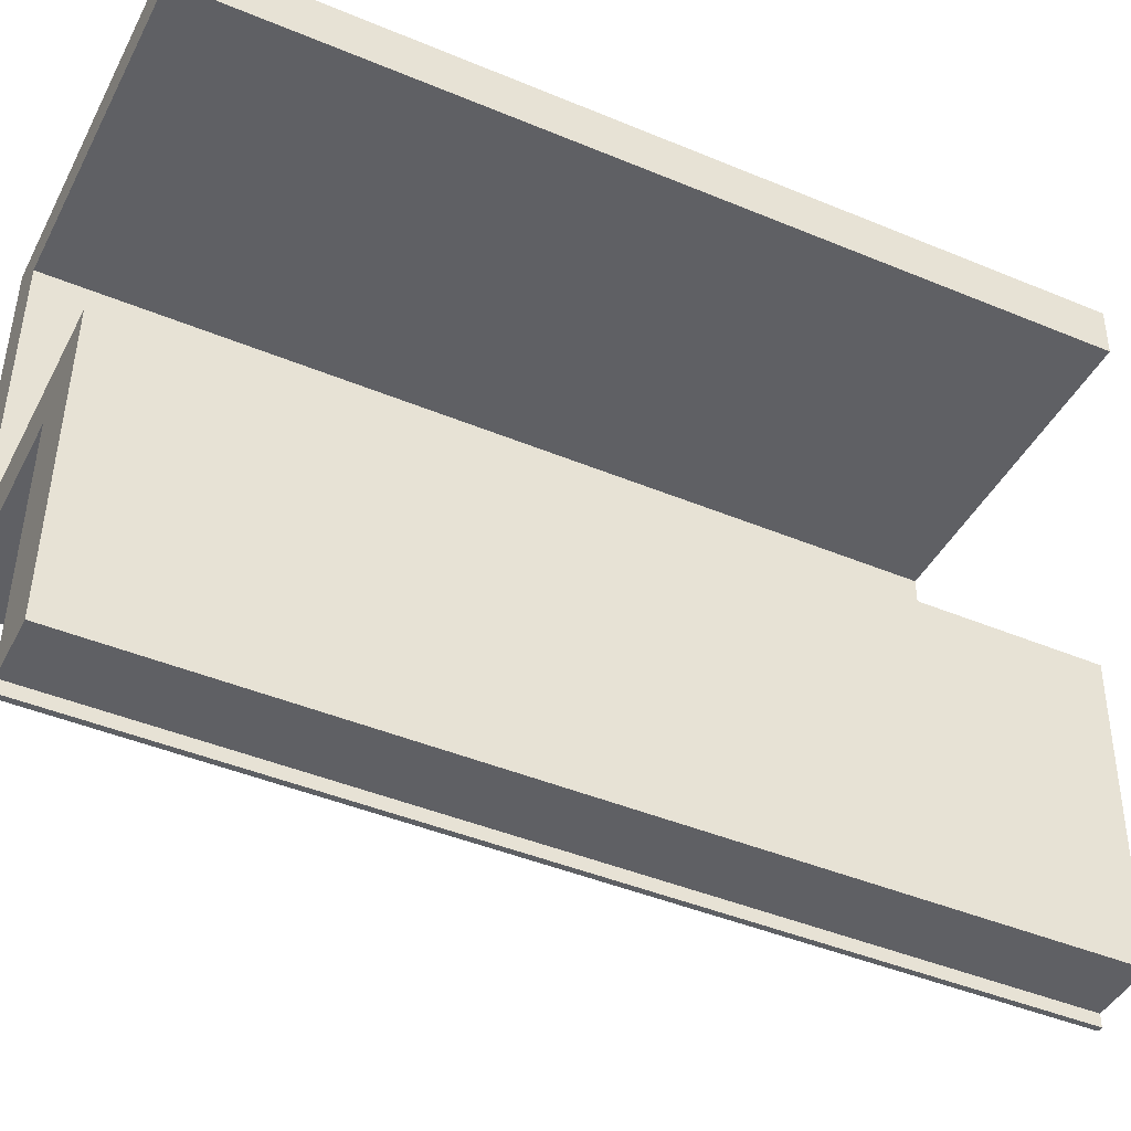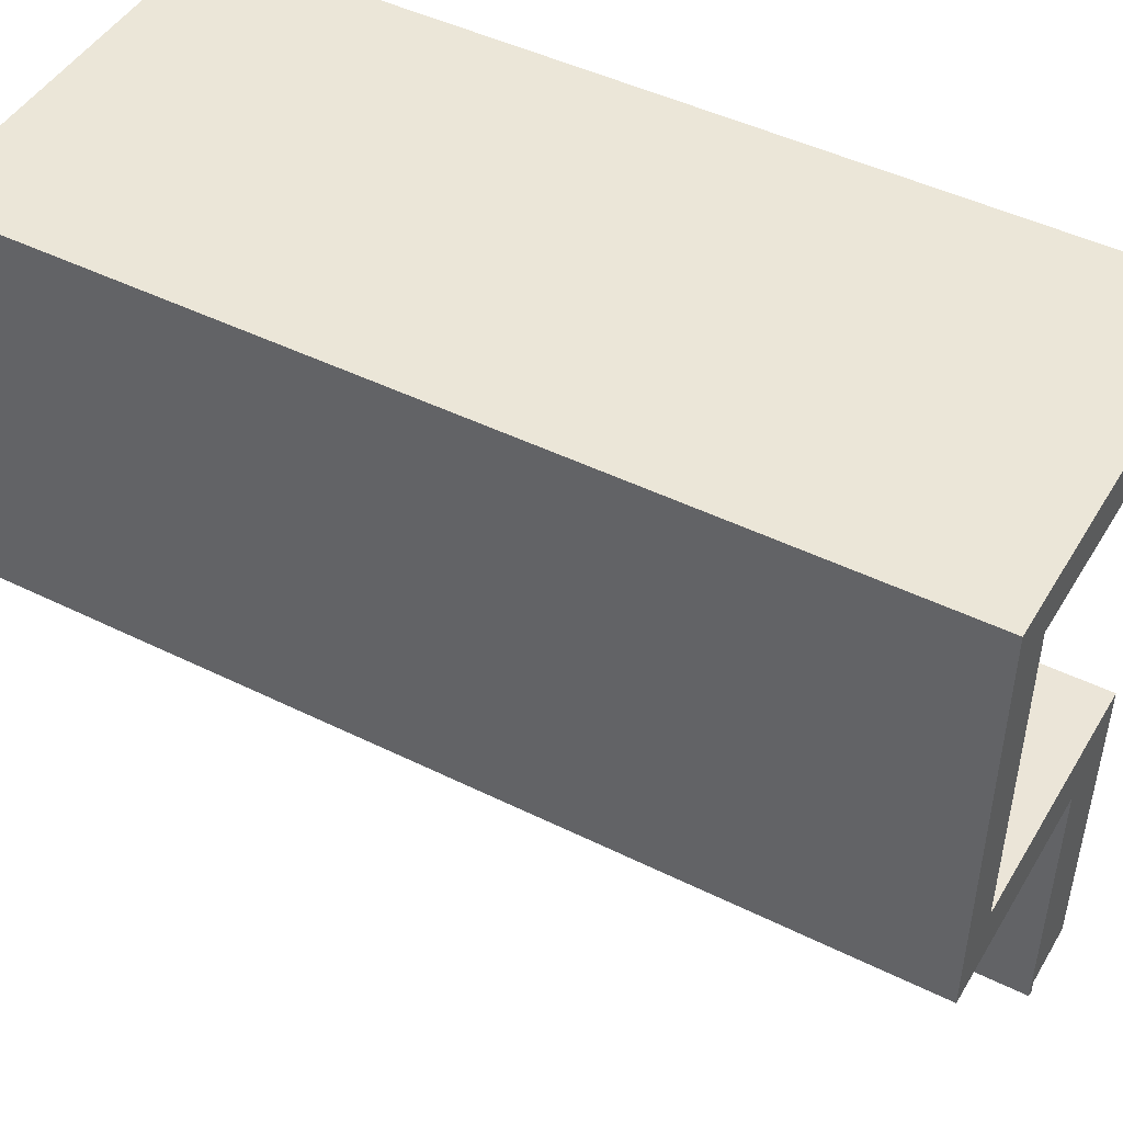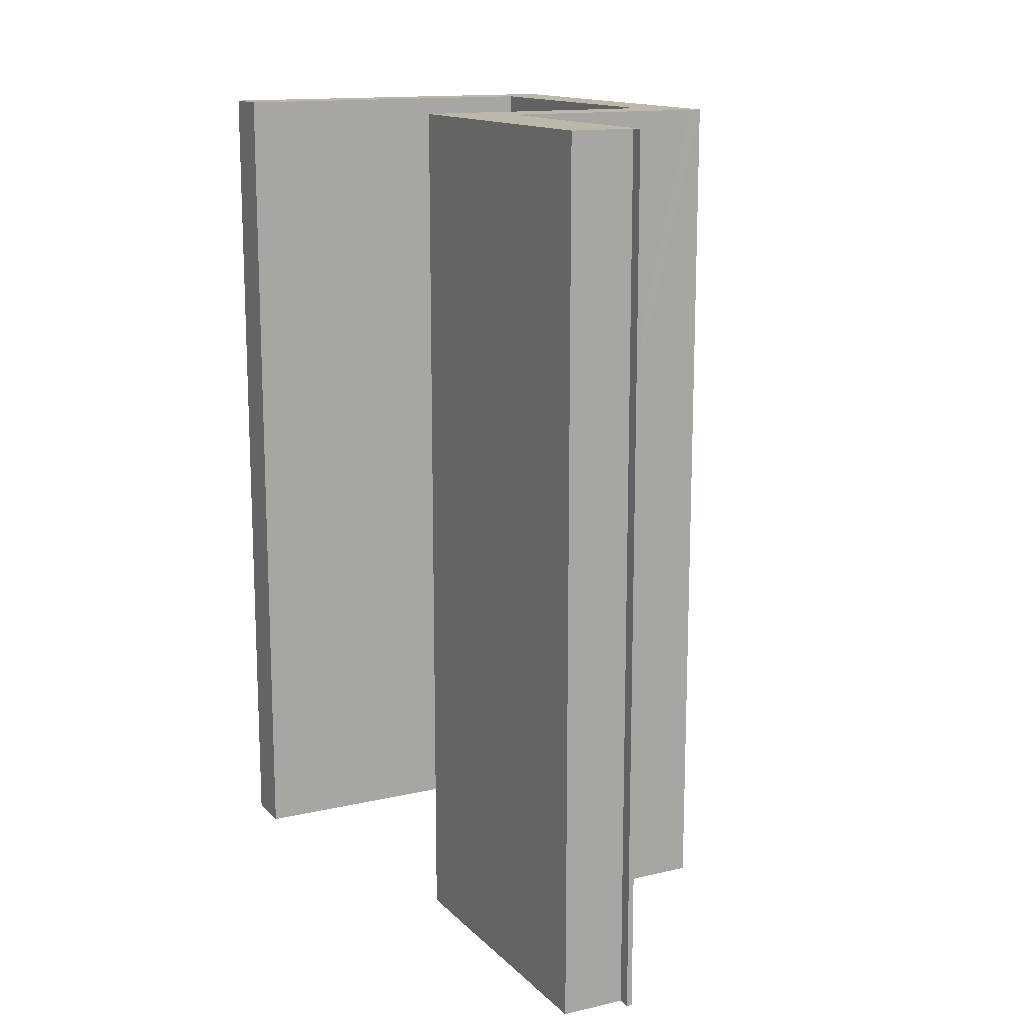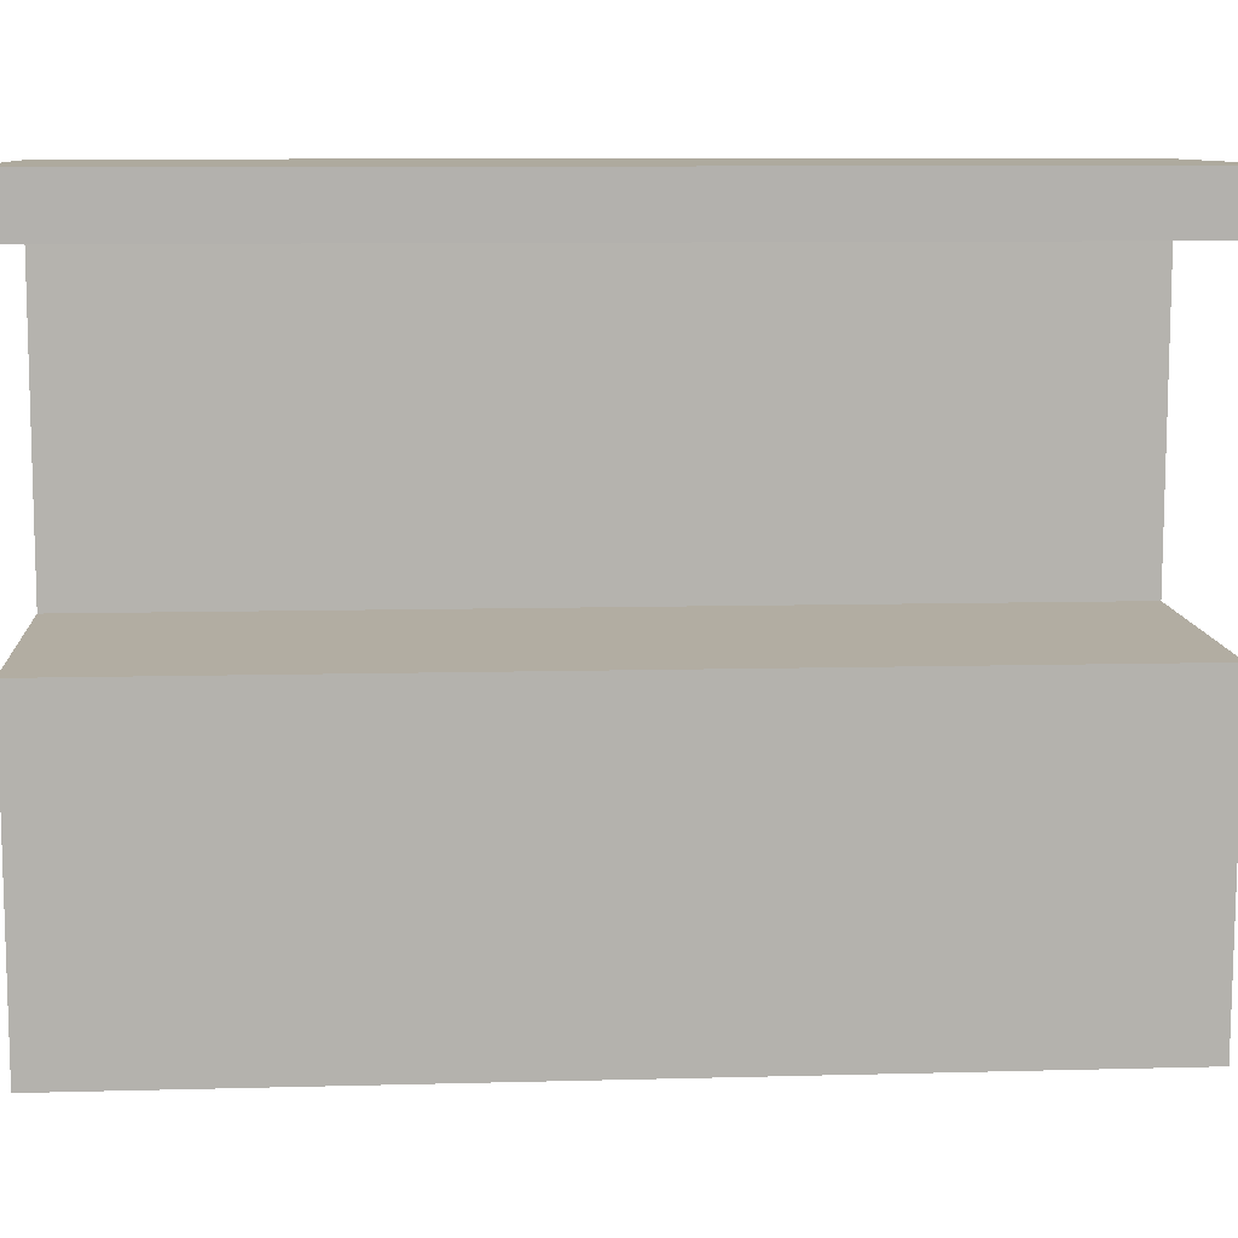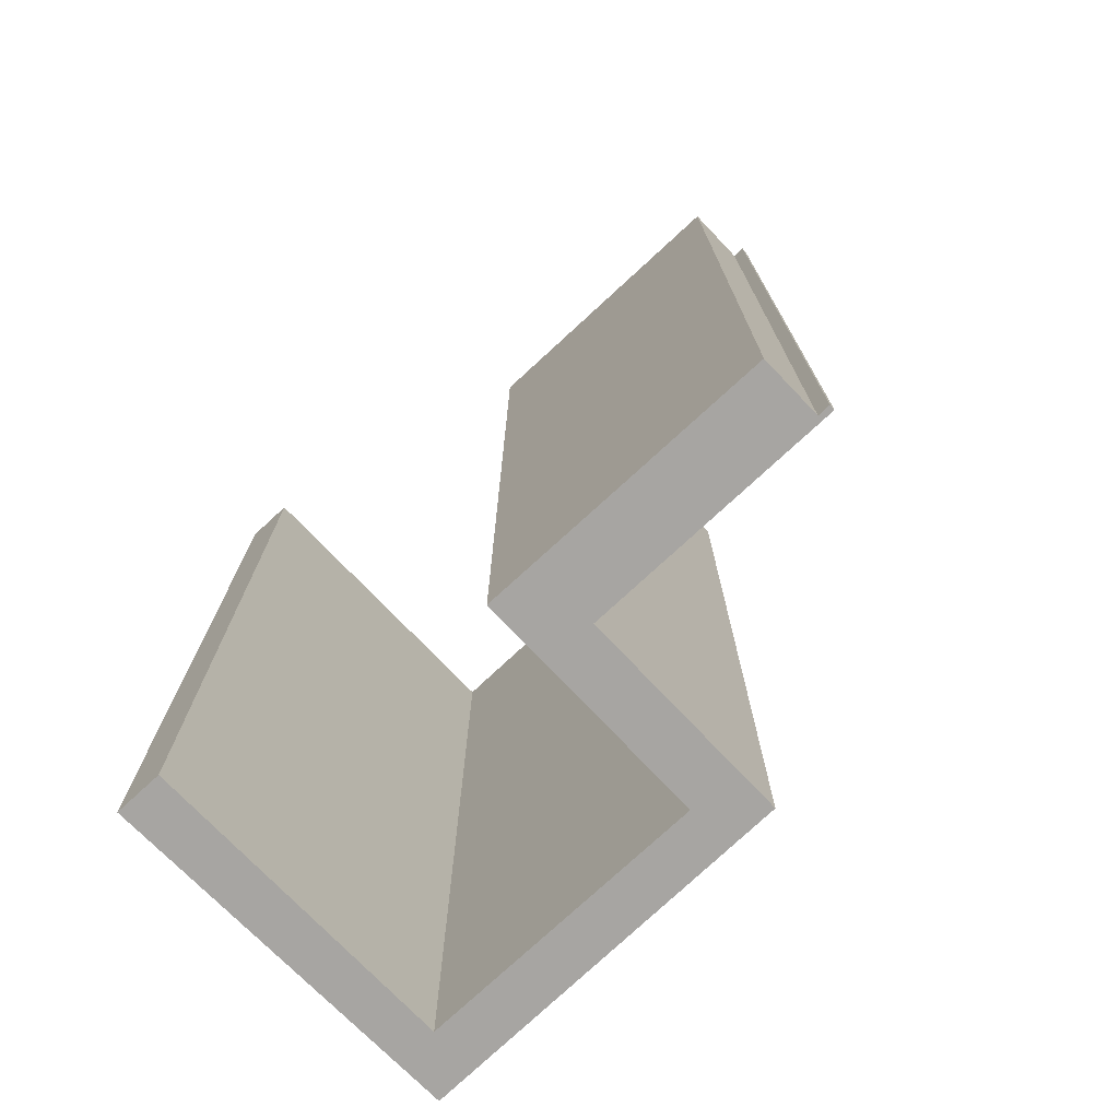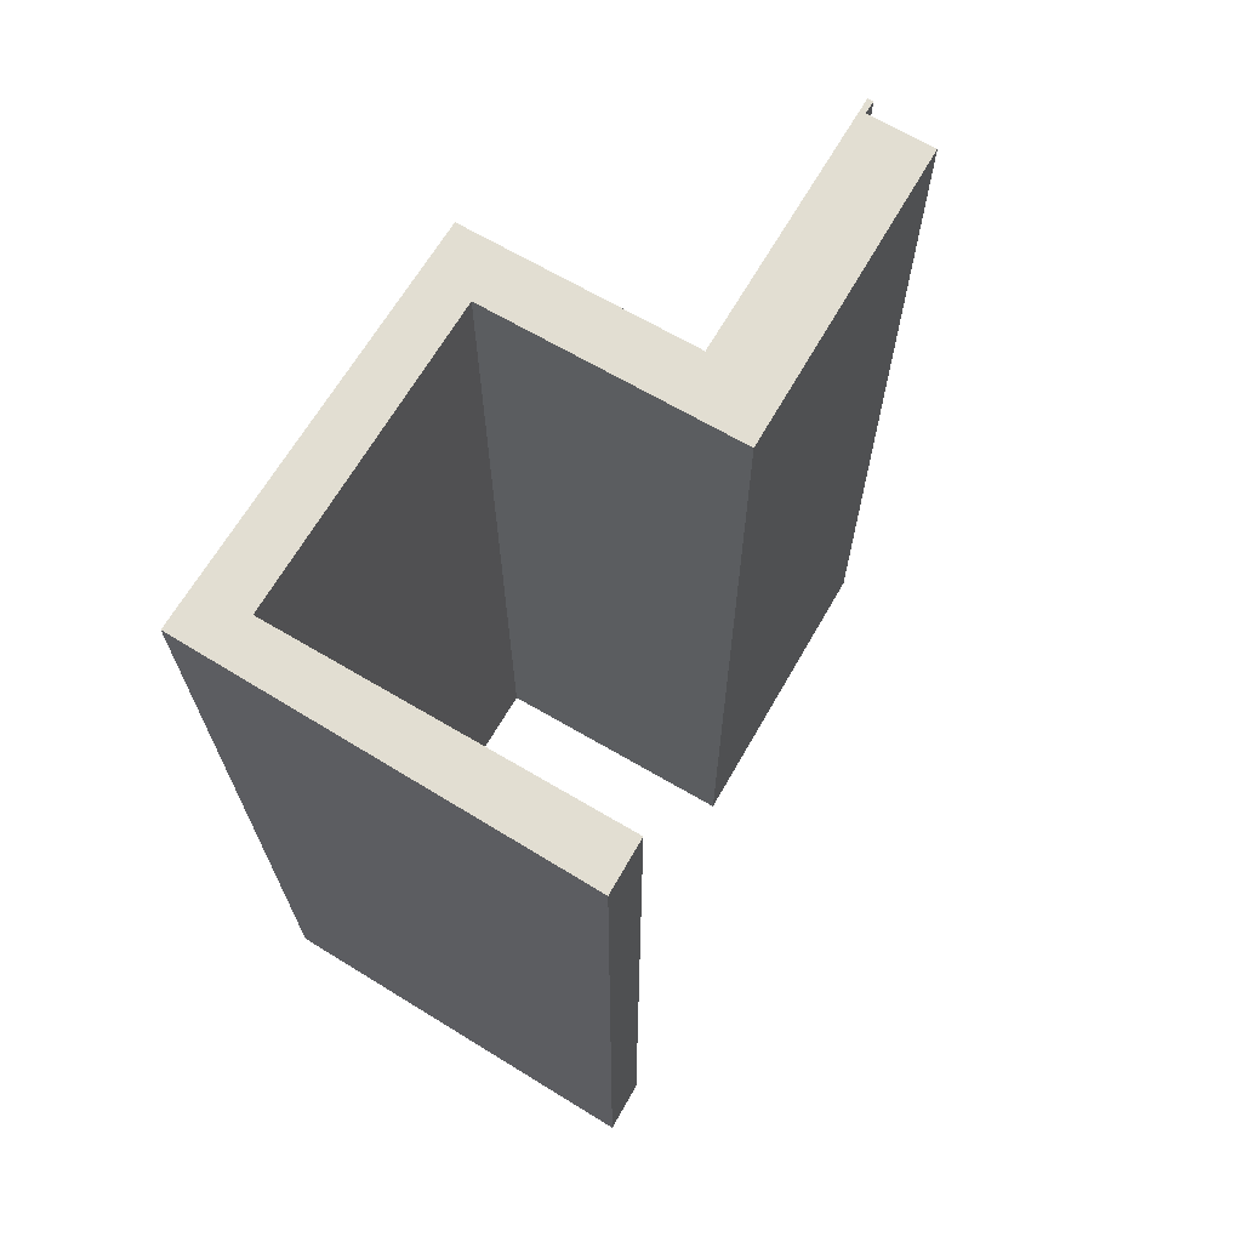
<metadata>
{"format":"obj","ext":"obj","renderer":"f3d","projection":"perspective","resolution":1024,"background":"white","views":[{"elev":-44.1,"azim":64.0,"up":"+Z"},{"elev":46.4,"azim":-60.6,"up":"+Z"},{"elev":14.3,"azim":153.9,"up":"+Y"},{"elev":9.5,"azim":86.0,"up":"+Z"},{"elev":-73.9,"azim":134.2,"up":"+Y"},{"elev":68.0,"azim":31.3,"up":"+Y"}]}
</metadata>
<code>
v  8.514 19.6 7.795
v  6.448 19.6 7.818
v  8.544 19.6 8.902
v  1.179 19.6 7.878
v  0.053 19.6 8.869
v  6.432 19.6 -5.647
v  5 19.6 -5.636
v  6.605 19.6 1.069
v  4.989 19.6 -0.08
v  0.283 19.6 -0.004
v  1.086 19.6 1.166
v  0 19.6 1.2e-15
v  4.998 19.6 -5.922
v  4.874 19.6 -5.919
v  8.514 -4.773e-16 7.795
v  1.179 -4.824e-16 7.878
v  6.448 -4.787e-16 7.818
v  6.432 3.458e-16 -5.647
v  5 3.451e-16 -5.636
v  4.998 3.626e-16 -5.922
v  4.874 3.624e-16 -5.919
v  4.989 4.899e-18 -0.08
v  0 0 0
v  0.283 2.449e-19 -0.004
v  1.086 -7.14e-17 1.166
v  6.605 -6.546e-17 1.069
v  8.544 -5.451e-16 8.902
v  0.053 -5.431e-16 8.869
g defaultobject
f 1 2 3
f 4 3 2
f 5 3 4
f 6 7 8
f 9 8 7
f 10 8 9
f 11 8 10
f 12 11 10
f 5 11 12
f 4 11 5
f 13 14 7
f 9 7 14
f 15 2 1
f 2 15 4
f 4 15 16
f 16 15 17
f 18 7 6
f 7 18 19
f 20 14 13
f 14 20 21
f 22 10 9
f 10 22 12
f 12 22 23
f 23 22 24
f 16 11 4
f 11 16 25
f 26 6 8
f 6 26 18
f 19 13 7
f 13 19 20
f 27 1 3
f 1 27 15
f 25 8 11
f 8 25 26
f 28 3 5
f 3 28 27
f 21 9 14
f 9 21 22
f 23 5 12
f 5 23 28
f 20 22 21
f 22 20 19
f 22 19 18
f 22 18 26
f 22 26 25
f 24 28 23
f 28 24 25
f 25 24 22
f 28 25 16
f 28 16 17
f 28 17 15
f 28 15 27

</code>
